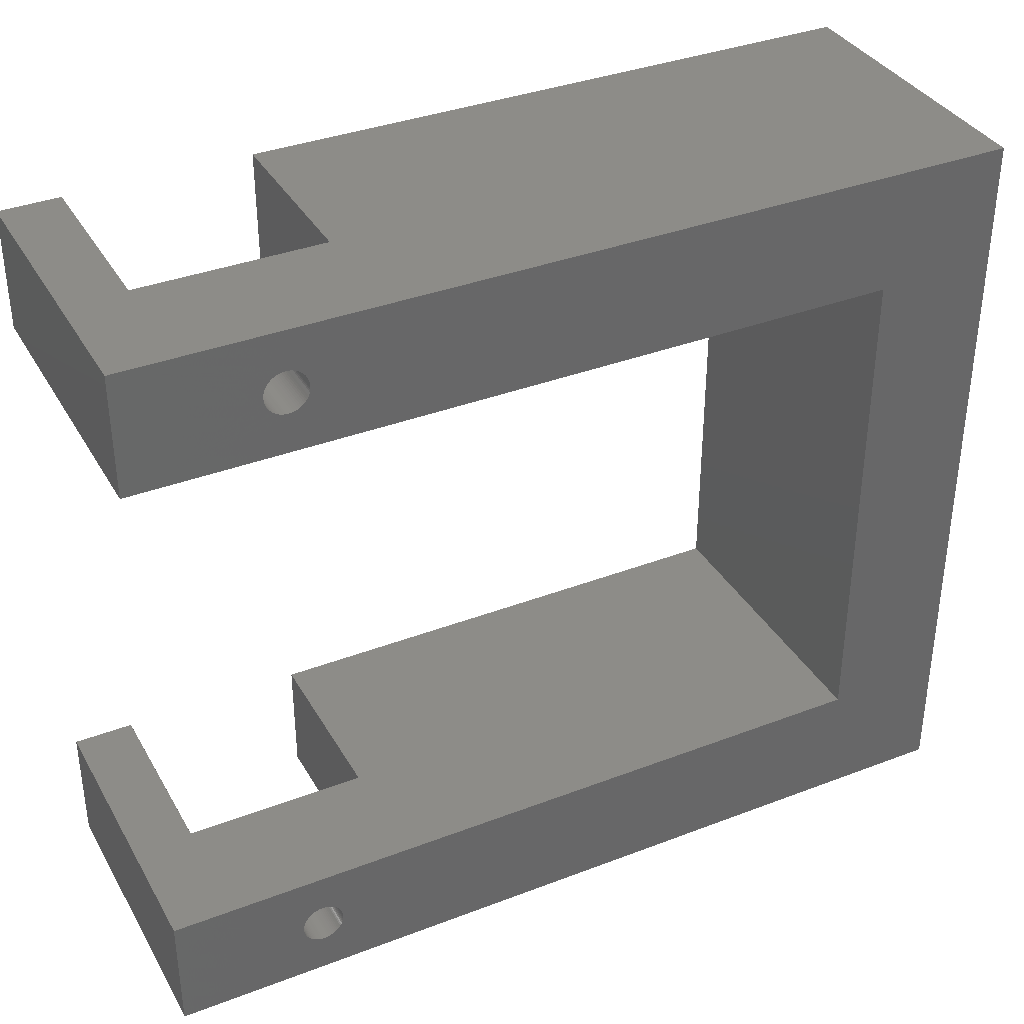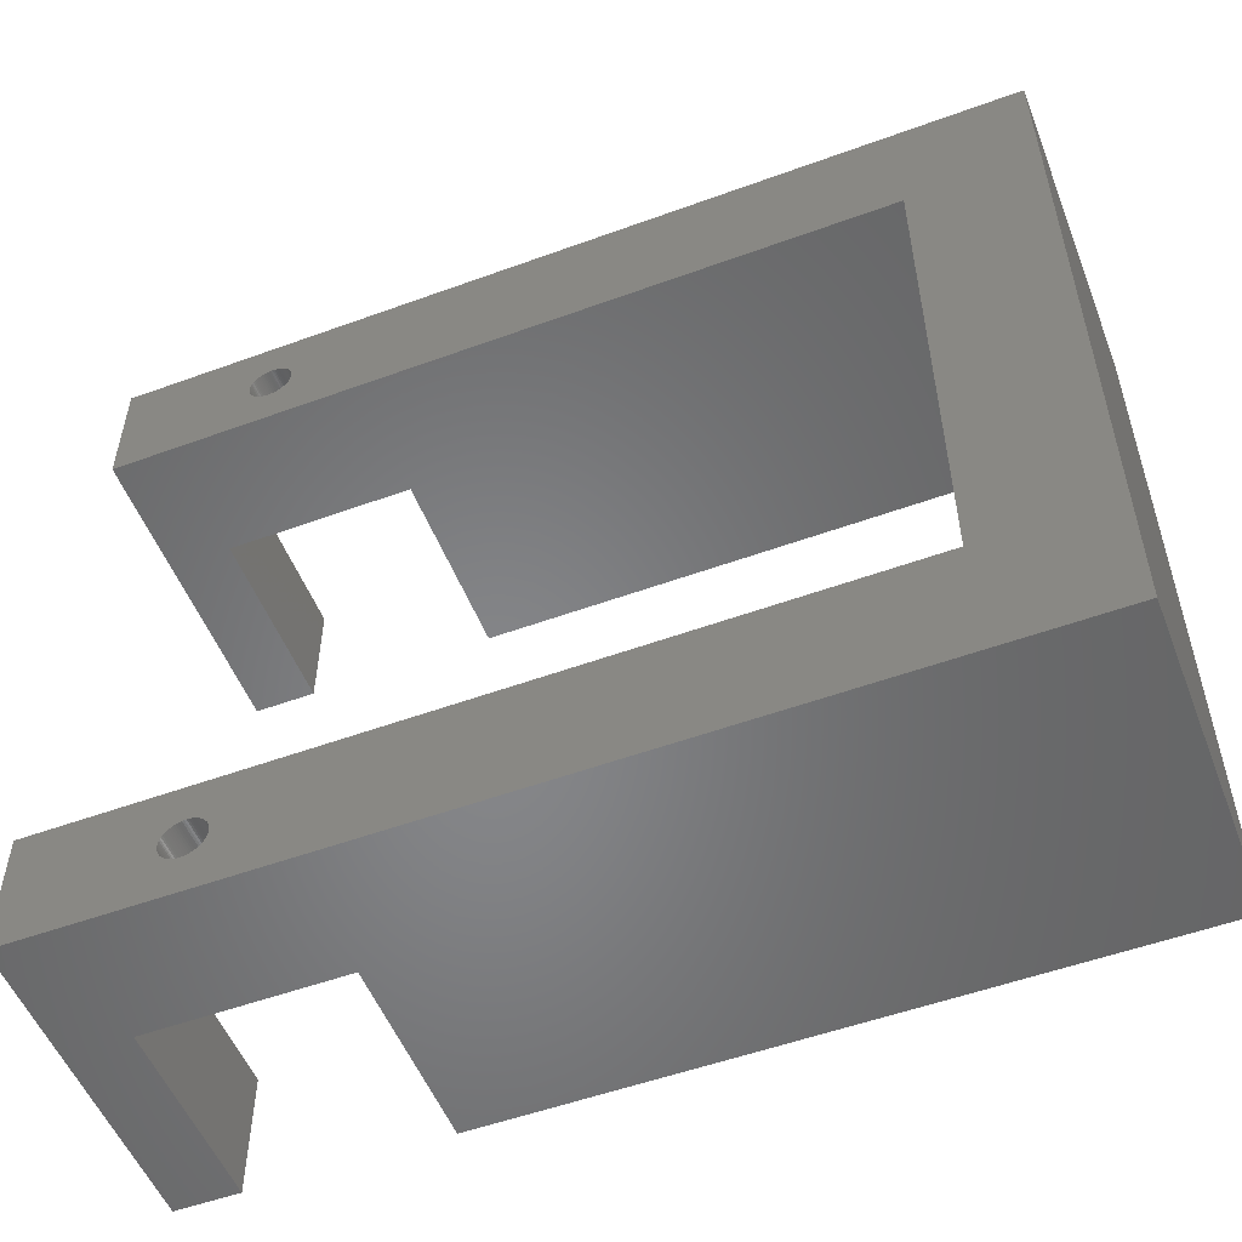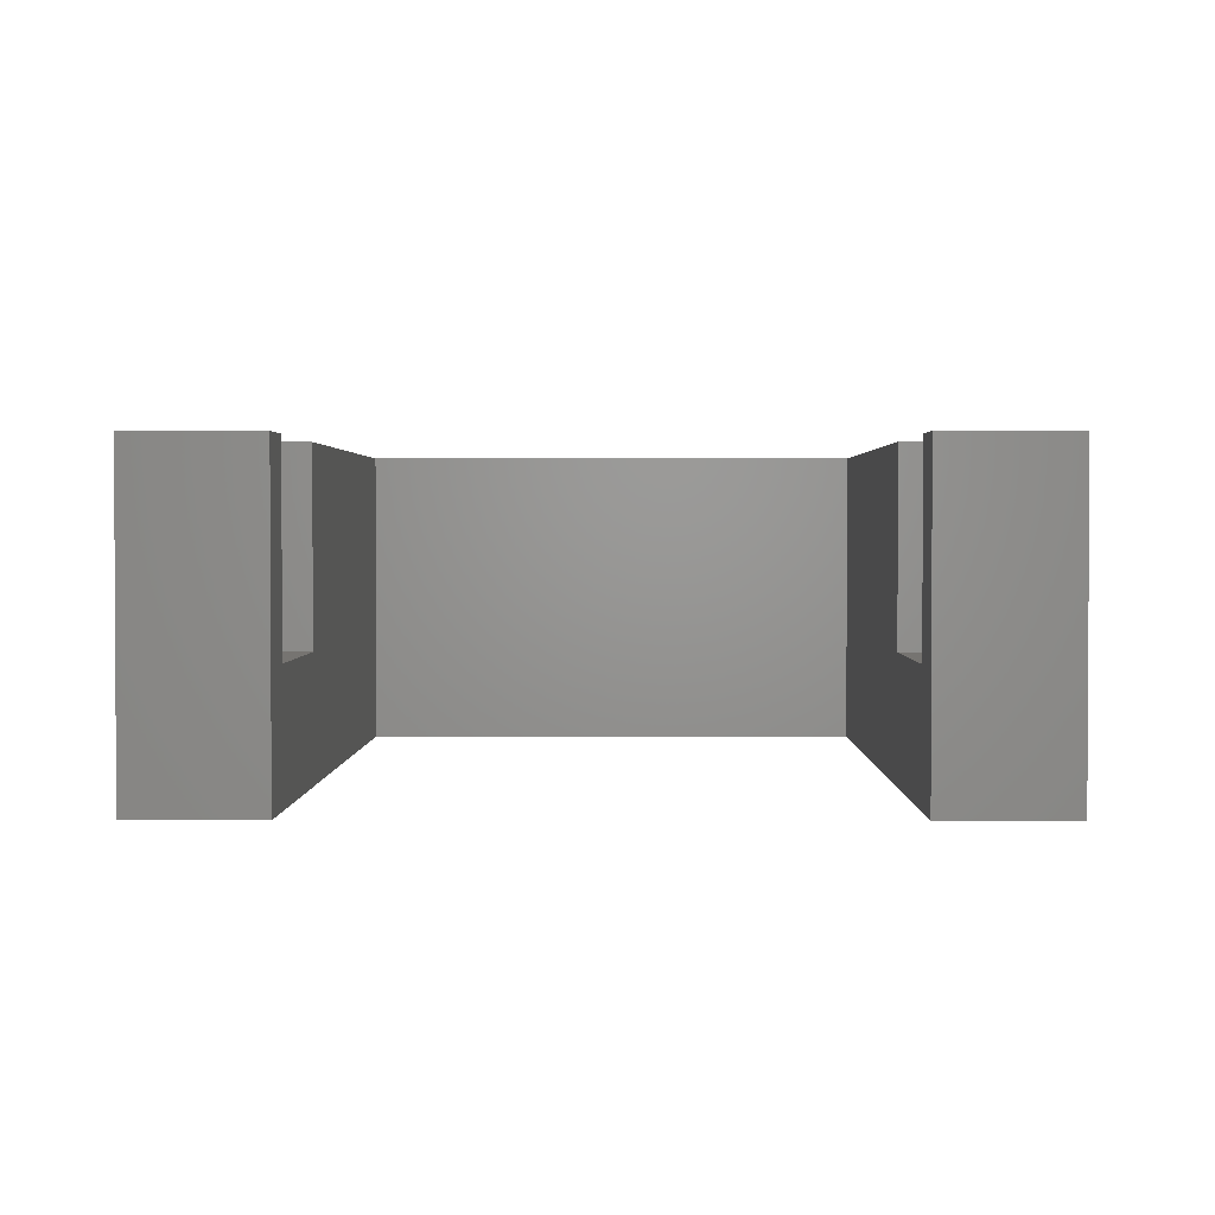
<metadata>
{"format":"stl","ext":"stl","renderer":"f3d","projection":"perspective","resolution":1024,"background":"white","views":[{"elev":36.2,"azim":153.4,"up":"+Y"},{"elev":-53.3,"azim":-158.7,"up":"+Y"},{"elev":1.9,"azim":90.7,"up":"+Z"}]}
</metadata>
<code>
# stl→obj: 322 verts, 648 faces
v 57.5 -21.15 7.6
v 62.5 -31.15 7.6
v 62.5 -21.15 7.6
v 57.5 -31.15 7.6
v 57.5 31.15 7.6
v 62.5 21.15 7.6
v 62.5 31.15 7.6
v 57.5 21.15 7.6
v 42.3 31.15 7.6
v 3.815e-07 21.15 7.6
v 42.3 21.15 7.6
v -10 31.15 7.6
v 3.815e-07 -21.15 7.6
v 42.3 -31.15 7.6
v 42.3 -21.15 7.6
v -10 -31.15 7.6
v 62.5 -31.15 -17.4
v 51.65 -26.15 -17.4
v 62.5 -21.15 -17.4
v 51.64 -26.3 -17.4
v 51.62 -26.45 -17.4
v 51.59 -26.6 -17.4
v 51.54 -26.75 -17.4
v 51.49 -26.89 -17.4
v 51.42 -27.02 -17.4
v 51.33 -27.15 -17.4
v 51.24 -27.27 -17.4
v 51.14 -27.39 -17.4
v 51.02 -27.49 -17.4
v 50.9 -27.58 -17.4
v 50.77 -27.67 -17.4
v 50.64 -27.74 -17.4
v 50.5 -27.79 -17.4
v 50.35 -27.84 -17.4
v 50.2 -27.87 -17.4
v 50.05 -27.89 -17.4
v 49.9 -27.9 -17.4
v 49.75 -27.89 -17.4
v 49.6 -27.87 -17.4
v -10 -31.15 -17.4
v 48.16 -26.3 -17.4
v 42.3 -21.15 -17.4
v 48.15 -26.15 -17.4
v 48.18 -26.45 -17.4
v 48.21 -26.6 -17.4
v 48.26 -26.75 -17.4
v 48.31 -26.89 -17.4
v 48.38 -27.02 -17.4
v 48.47 -27.15 -17.4
v 48.56 -27.27 -17.4
v 48.66 -27.39 -17.4
v 3.815e-07 -21.15 -17.4
v 48.78 -27.49 -17.4
v 48.9 -27.58 -17.4
v 49.02 -27.67 -17.4
v 49.16 -27.74 -17.4
v 49.3 -27.79 -17.4
v 49.45 -27.84 -17.4
v 3.815e-07 21.15 -17.4
v 51.64 -26 -17.4
v 51.62 -25.85 -17.4
v 51.59 -25.7 -17.4
v 51.54 -25.55 -17.4
v 51.49 -25.41 -17.4
v 51.42 -25.27 -17.4
v 51.33 -25.15 -17.4
v 51.24 -25.03 -17.4
v 51.14 -24.91 -17.4
v 51.02 -24.81 -17.4
v 50.9 -24.72 -17.4
v 50.77 -24.63 -17.4
v 50.64 -24.56 -17.4
v 50.5 -24.51 -17.4
v 50.35 -24.46 -17.4
v 50.2 -24.43 -17.4
v 50.05 -24.41 -17.4
v 49.9 -24.4 -17.4
v 49.75 -24.41 -17.4
v 49.6 -24.43 -17.4
v 49.45 -24.46 -17.4
v 49.3 -24.51 -17.4
v 49.16 -24.56 -17.4
v 49.02 -24.63 -17.4
v 48.9 -24.72 -17.4
v 48.78 -24.81 -17.4
v 48.66 -24.91 -17.4
v 48.56 -25.03 -17.4
v 48.47 -25.15 -17.4
v 48.38 -25.27 -17.4
v 48.31 -25.41 -17.4
v 48.26 -25.55 -17.4
v 48.21 -25.7 -17.4
v 48.18 -25.85 -17.4
v 48.16 -26 -17.4
v 62.5 21.15 -17.4
v 51.65 26.15 -17.4
v 62.5 31.15 -17.4
v 51.64 26 -17.4
v 51.62 25.85 -17.4
v 51.59 25.7 -17.4
v 51.54 25.55 -17.4
v 51.49 25.41 -17.4
v 51.42 25.27 -17.4
v 51.33 25.15 -17.4
v 51.24 25.03 -17.4
v 51.14 24.91 -17.4
v 51.02 24.81 -17.4
v 50.9 24.72 -17.4
v 50.77 24.63 -17.4
v 50.64 24.56 -17.4
v 50.5 24.51 -17.4
v 50.35 24.46 -17.4
v 50.2 24.43 -17.4
v 50.05 24.41 -17.4
v 42.3 21.15 -17.4
v 49.9 24.4 -17.4
v 49.75 24.41 -17.4
v 49.6 24.43 -17.4
v 48.16 26 -17.4
v 48.15 26.15 -17.4
v 48.18 25.85 -17.4
v 48.21 25.7 -17.4
v 48.26 25.55 -17.4
v 48.31 25.41 -17.4
v 48.38 25.27 -17.4
v 48.47 25.15 -17.4
v 48.56 25.03 -17.4
v 48.66 24.91 -17.4
v 48.78 24.81 -17.4
v 48.9 24.72 -17.4
v 49.02 24.63 -17.4
v 49.16 24.56 -17.4
v 49.3 24.51 -17.4
v 49.45 24.46 -17.4
v 51.64 26.3 -17.4
v 51.62 26.45 -17.4
v 51.59 26.6 -17.4
v 51.54 26.75 -17.4
v 51.49 26.89 -17.4
v 51.42 27.02 -17.4
v 51.33 27.15 -17.4
v 51.24 27.27 -17.4
v 51.14 27.39 -17.4
v 51.02 27.49 -17.4
v 50.9 27.58 -17.4
v 50.77 27.67 -17.4
v 50.64 27.74 -17.4
v 50.5 27.79 -17.4
v 50.35 27.84 -17.4
v 50.2 27.87 -17.4
v 50.05 27.89 -17.4
v 49.9 27.9 -17.4
v 49.75 27.89 -17.4
v 49.6 27.87 -17.4
v -10 31.15 -17.4
v 49.45 27.84 -17.4
v 48.16 26.3 -17.4
v 48.18 26.45 -17.4
v 48.21 26.6 -17.4
v 48.26 26.75 -17.4
v 48.31 26.89 -17.4
v 48.38 27.02 -17.4
v 48.47 27.15 -17.4
v 48.56 27.27 -17.4
v 48.66 27.39 -17.4
v 48.78 27.49 -17.4
v 48.9 27.58 -17.4
v 49.02 27.67 -17.4
v 49.16 27.74 -17.4
v 49.3 27.79 -17.4
v 57.5 31.15 -7.6
v 42.3 31.15 -7.6
v 42.3 -31.15 -7.6
v 57.5 -31.15 -7.6
v 42.3 21.15 -7.6
v 57.5 21.15 -7.6
v 57.5 -21.15 -7.6
v 42.3 -21.15 -7.6
v 51.65 26.15 -7.6
v 51.64 26.3 -7.6
v 51.62 26.45 -7.6
v 51.59 26.6 -7.6
v 51.54 26.75 -7.6
v 51.49 26.89 -7.6
v 51.42 27.02 -7.6
v 51.33 27.15 -7.6
v 51.24 27.27 -7.6
v 51.14 27.39 -7.6
v 51.02 27.49 -7.6
v 50.9 27.58 -7.6
v 50.77 27.67 -7.6
v 50.64 27.74 -7.6
v 50.5 27.79 -7.6
v 50.35 27.84 -7.6
v 50.2 27.87 -7.6
v 50.05 27.89 -7.6
v 49.9 27.9 -7.6
v 49.75 27.89 -7.6
v 49.6 27.87 -7.6
v 49.45 27.84 -7.6
v 48.16 26.3 -7.6
v 48.15 26.15 -7.6
v 48.18 26.45 -7.6
v 48.21 26.6 -7.6
v 48.26 26.75 -7.6
v 48.31 26.89 -7.6
v 48.38 27.02 -7.6
v 48.47 27.15 -7.6
v 48.56 27.27 -7.6
v 48.66 27.39 -7.6
v 48.78 27.49 -7.6
v 48.9 27.58 -7.6
v 49.02 27.67 -7.6
v 49.16 27.74 -7.6
v 49.3 27.79 -7.6
v 51.64 26 -7.6
v 51.62 25.85 -7.6
v 51.59 25.7 -7.6
v 51.54 25.55 -7.6
v 51.49 25.41 -7.6
v 51.42 25.27 -7.6
v 51.33 25.15 -7.6
v 51.24 25.03 -7.6
v 51.14 24.91 -7.6
v 51.02 24.81 -7.6
v 50.9 24.72 -7.6
v 50.77 24.63 -7.6
v 50.64 24.56 -7.6
v 50.5 24.51 -7.6
v 50.35 24.46 -7.6
v 50.2 24.43 -7.6
v 50.05 24.41 -7.6
v 49.9 24.4 -7.6
v 49.75 24.41 -7.6
v 49.6 24.43 -7.6
v 49.45 24.46 -7.6
v 49.3 24.51 -7.6
v 48.16 26 -7.6
v 48.18 25.85 -7.6
v 48.21 25.7 -7.6
v 48.26 25.55 -7.6
v 48.31 25.41 -7.6
v 48.38 25.27 -7.6
v 48.47 25.15 -7.6
v 48.56 25.03 -7.6
v 49.16 24.56 -7.6
v 49.02 24.63 -7.6
v 48.9 24.72 -7.6
v 48.78 24.81 -7.6
v 48.66 24.91 -7.6
v 51.65 -26.15 -7.6
v 51.64 -26 -7.6
v 51.62 -25.85 -7.6
v 51.59 -25.7 -7.6
v 51.54 -25.55 -7.6
v 51.49 -25.41 -7.6
v 51.42 -25.27 -7.6
v 51.33 -25.15 -7.6
v 51.24 -25.03 -7.6
v 51.14 -24.91 -7.6
v 51.02 -24.81 -7.6
v 50.9 -24.72 -7.6
v 50.77 -24.63 -7.6
v 50.64 -24.56 -7.6
v 50.5 -24.51 -7.6
v 50.35 -24.46 -7.6
v 50.2 -24.43 -7.6
v 50.05 -24.41 -7.6
v 49.9 -24.4 -7.6
v 49.75 -24.41 -7.6
v 49.6 -24.43 -7.6
v 49.45 -24.46 -7.6
v 48.16 -26 -7.6
v 48.15 -26.15 -7.6
v 48.18 -25.85 -7.6
v 48.21 -25.7 -7.6
v 48.26 -25.55 -7.6
v 48.31 -25.41 -7.6
v 48.38 -25.27 -7.6
v 48.47 -25.15 -7.6
v 48.56 -25.03 -7.6
v 48.66 -24.91 -7.6
v 48.78 -24.81 -7.6
v 48.9 -24.72 -7.6
v 49.02 -24.63 -7.6
v 49.16 -24.56 -7.6
v 49.3 -24.51 -7.6
v 51.64 -26.3 -7.6
v 51.62 -26.45 -7.6
v 51.59 -26.6 -7.6
v 51.54 -26.75 -7.6
v 51.49 -26.89 -7.6
v 51.42 -27.02 -7.6
v 51.33 -27.15 -7.6
v 51.24 -27.27 -7.6
v 51.14 -27.39 -7.6
v 51.02 -27.49 -7.6
v 50.9 -27.58 -7.6
v 50.77 -27.67 -7.6
v 50.64 -27.74 -7.6
v 50.5 -27.79 -7.6
v 50.35 -27.84 -7.6
v 50.2 -27.87 -7.6
v 50.05 -27.89 -7.6
v 49.9 -27.9 -7.6
v 49.75 -27.89 -7.6
v 49.6 -27.87 -7.6
v 49.45 -27.84 -7.6
v 49.3 -27.79 -7.6
v 48.16 -26.3 -7.6
v 48.18 -26.45 -7.6
v 48.21 -26.6 -7.6
v 48.26 -26.75 -7.6
v 48.31 -26.89 -7.6
v 48.38 -27.02 -7.6
v 48.47 -27.15 -7.6
v 48.56 -27.27 -7.6
v 49.16 -27.74 -7.6
v 49.02 -27.67 -7.6
v 48.9 -27.58 -7.6
v 48.78 -27.49 -7.6
v 48.66 -27.39 -7.6
f 1 2 3
f 2 1 4
f 5 6 7
f 6 5 8
f 9 10 11
f 10 12 13
f 12 10 9
f 13 14 15
f 13 16 14
f 16 13 12
f 17 18 19
f 17 20 18
f 17 21 20
f 17 22 21
f 17 23 22
f 17 24 23
f 17 25 24
f 17 26 25
f 17 27 26
f 17 28 27
f 17 29 28
f 17 30 29
f 17 31 30
f 17 32 31
f 17 33 32
f 17 34 33
f 17 35 34
f 17 36 35
f 17 37 36
f 17 38 37
f 17 39 38
f 40 39 17
f 41 42 43
f 44 42 41
f 45 42 44
f 46 42 45
f 47 42 46
f 48 42 47
f 49 42 48
f 50 42 49
f 40 50 51
f 50 52 42
f 40 51 53
f 40 53 54
f 40 54 55
f 40 55 56
f 40 56 57
f 40 57 58
f 39 40 58
f 52 40 59
f 50 40 52
f 60 19 18
f 61 19 60
f 62 19 61
f 63 19 62
f 64 19 63
f 65 19 64
f 66 19 65
f 67 19 66
f 68 19 67
f 69 19 68
f 70 19 69
f 71 19 70
f 72 19 71
f 73 19 72
f 74 19 73
f 75 19 74
f 76 19 75
f 42 76 77
f 42 77 78
f 42 78 79
f 42 79 80
f 76 42 19
f 81 42 80
f 82 42 81
f 83 42 82
f 84 42 83
f 85 42 84
f 86 42 85
f 87 42 86
f 88 42 87
f 89 42 88
f 90 42 89
f 91 42 90
f 92 42 91
f 93 42 92
f 94 42 93
f 42 94 43
f 95 96 97
f 95 98 96
f 95 99 98
f 95 100 99
f 95 101 100
f 95 102 101
f 95 103 102
f 95 104 103
f 95 105 104
f 95 106 105
f 95 107 106
f 95 108 107
f 95 109 108
f 95 110 109
f 95 111 110
f 95 112 111
f 95 113 112
f 95 114 113
f 115 114 95
f 114 115 116
f 116 115 117
f 117 115 118
f 119 115 120
f 121 115 119
f 122 115 121
f 123 115 122
f 124 115 123
f 125 115 124
f 126 115 125
f 127 115 126
f 128 115 127
f 129 115 128
f 130 115 129
f 131 115 130
f 132 115 131
f 133 115 132
f 134 115 133
f 118 115 134
f 135 97 96
f 136 97 135
f 137 97 136
f 138 97 137
f 139 97 138
f 140 97 139
f 141 97 140
f 142 97 141
f 143 97 142
f 144 97 143
f 145 97 144
f 146 97 145
f 147 97 146
f 148 97 147
f 149 97 148
f 150 97 149
f 151 97 150
f 152 97 151
f 153 97 152
f 154 97 153
f 155 154 156
f 115 157 120
f 115 158 157
f 115 159 158
f 115 160 159
f 115 161 160
f 115 162 161
f 115 163 162
f 115 164 163
f 59 164 115
f 155 164 59
f 164 155 165
f 165 155 166
f 166 155 167
f 167 155 168
f 168 155 169
f 169 155 170
f 170 155 156
f 154 155 97
f 155 59 40
f 7 171 5
f 171 97 172
f 97 171 7
f 172 12 9
f 155 172 97
f 172 155 12
f 40 12 155
f 12 40 16
f 16 173 14
f 17 173 40
f 40 173 16
f 174 2 4
f 174 17 2
f 173 17 174
f 6 97 7
f 97 6 95
f 175 115 176
f 176 6 8
f 176 95 6
f 95 176 115
f 10 175 11
f 59 175 10
f 175 59 115
f 2 19 3
f 19 2 17
f 3 177 1
f 19 177 3
f 42 177 19
f 177 42 178
f 178 13 15
f 52 178 42
f 178 52 13
f 13 59 10
f 59 13 52
f 174 1 177
f 1 174 4
f 176 5 171
f 5 176 8
f 171 179 176
f 171 180 179
f 171 181 180
f 171 182 181
f 171 183 182
f 171 184 183
f 171 185 184
f 171 186 185
f 171 187 186
f 171 188 187
f 171 189 188
f 171 190 189
f 171 191 190
f 171 192 191
f 171 193 192
f 171 194 193
f 171 195 194
f 171 196 195
f 171 197 196
f 172 197 171
f 197 172 198
f 198 172 199
f 199 172 200
f 201 172 202
f 203 172 201
f 204 172 203
f 205 172 204
f 206 172 205
f 207 172 206
f 208 172 207
f 209 172 208
f 210 172 209
f 211 172 210
f 212 172 211
f 213 172 212
f 214 172 213
f 215 172 214
f 200 172 215
f 216 176 179
f 217 176 216
f 218 176 217
f 219 176 218
f 220 176 219
f 221 176 220
f 222 176 221
f 223 176 222
f 224 176 223
f 225 176 224
f 226 176 225
f 227 176 226
f 228 176 227
f 229 176 228
f 230 176 229
f 231 176 230
f 232 176 231
f 233 176 232
f 175 233 234
f 175 234 235
f 175 235 236
f 175 236 237
f 175 202 172
f 202 175 238
f 238 175 239
f 239 175 240
f 240 175 241
f 241 175 242
f 242 175 243
f 243 175 244
f 244 175 245
f 233 175 176
f 246 175 237
f 247 175 246
f 248 175 247
f 249 175 248
f 250 175 249
f 245 175 250
f 177 251 174
f 177 252 251
f 177 253 252
f 177 254 253
f 177 255 254
f 177 256 255
f 177 257 256
f 177 258 257
f 177 259 258
f 177 260 259
f 177 261 260
f 177 262 261
f 177 263 262
f 177 264 263
f 177 265 264
f 177 266 265
f 177 267 266
f 177 268 267
f 177 269 268
f 178 269 177
f 269 178 270
f 270 178 271
f 271 178 272
f 273 178 274
f 275 178 273
f 276 178 275
f 277 178 276
f 278 178 277
f 279 178 278
f 280 178 279
f 281 178 280
f 282 178 281
f 283 178 282
f 284 178 283
f 285 178 284
f 286 178 285
f 287 178 286
f 272 178 287
f 288 174 251
f 289 174 288
f 290 174 289
f 291 174 290
f 292 174 291
f 293 174 292
f 294 174 293
f 295 174 294
f 296 174 295
f 297 174 296
f 298 174 297
f 299 174 298
f 300 174 299
f 301 174 300
f 302 174 301
f 303 174 302
f 304 174 303
f 305 174 304
f 173 305 306
f 173 306 307
f 173 307 308
f 173 308 309
f 173 274 178
f 274 173 310
f 310 173 311
f 311 173 312
f 312 173 313
f 313 173 314
f 314 173 315
f 315 173 316
f 316 173 317
f 305 173 174
f 318 173 309
f 319 173 318
f 320 173 319
f 321 173 320
f 322 173 321
f 317 173 322
f 11 172 9
f 172 11 175
f 14 178 15
f 178 14 173
f 202 157 201
f 157 202 120
f 98 179 96
f 179 98 216
f 152 196 197
f 196 152 151
f 142 188 143
f 188 142 187
f 148 192 193
f 192 148 147
f 170 200 215
f 200 170 156
f 138 184 139
f 184 138 183
f 139 185 140
f 185 139 184
f 114 233 232
f 233 114 116
f 117 235 234
f 235 117 118
f 205 161 206
f 161 205 160
f 209 165 210
f 165 209 164
f 208 164 209
f 164 208 163
f 207 163 208
f 163 207 162
f 154 198 199
f 198 154 153
f 156 199 200
f 199 156 154
f 153 197 198
f 197 153 152
f 167 213 212
f 213 167 168
f 169 215 214
f 215 169 170
f 168 214 213
f 214 168 169
f 137 183 138
f 183 137 182
f 136 182 137
f 182 136 181
f 135 181 136
f 181 135 180
f 145 189 190
f 189 145 144
f 147 191 192
f 191 147 146
f 151 195 196
f 195 151 150
f 149 193 194
f 193 149 148
f 150 194 195
f 194 150 149
f 241 122 240
f 122 241 123
f 132 247 246
f 247 132 131
f 245 126 244
f 126 245 127
f 204 160 205
f 160 204 159
f 201 158 203
f 158 201 157
f 203 159 204
f 159 203 158
f 206 162 207
f 162 206 161
f 165 211 210
f 211 165 166
f 166 212 211
f 212 166 167
f 141 187 142
f 187 141 186
f 140 186 141
f 186 140 185
f 96 180 135
f 180 96 179
f 144 188 189
f 188 144 143
f 243 124 242
f 124 243 125
f 238 120 202
f 120 238 119
f 112 231 230
f 231 112 113
f 100 217 99
f 217 100 218
f 99 216 98
f 216 99 217
f 101 218 100
f 218 101 219
f 131 248 247
f 248 131 130
f 133 246 237
f 246 133 132
f 134 237 236
f 237 134 133
f 250 127 245
f 127 250 128
f 129 250 249
f 250 129 128
f 130 249 248
f 249 130 129
f 242 123 241
f 123 242 124
f 146 190 191
f 190 146 145
f 239 119 238
f 119 239 121
f 240 121 239
f 121 240 122
f 116 234 233
f 234 116 117
f 111 230 229
f 230 111 112
f 106 225 224
f 225 106 107
f 106 223 105
f 223 106 224
f 105 222 104
f 222 105 223
f 102 219 101
f 219 102 220
f 118 236 235
f 236 118 134
f 244 125 243
f 125 244 126
f 113 232 231
f 232 113 114
f 107 226 225
f 226 107 108
f 108 227 226
f 227 108 109
f 110 229 228
f 229 110 111
f 109 228 227
f 228 109 110
f 103 220 102
f 220 103 221
f 104 221 103
f 221 104 222
f 85 284 283
f 284 85 84
f 74 265 266
f 265 74 73
f 64 257 65
f 257 64 256
f 24 291 23
f 291 24 292
f 31 300 299
f 300 31 32
f 279 88 280
f 88 279 89
f 79 270 271
f 270 79 78
f 67 260 68
f 260 67 259
f 76 267 268
f 267 76 75
f 311 41 310
f 41 311 44
f 322 50 317
f 50 322 51
f 34 303 302
f 303 34 35
f 28 297 296
f 297 28 29
f 277 90 278
f 90 277 91
f 281 86 282
f 86 281 87
f 83 286 285
f 286 83 82
f 81 272 287
f 272 81 80
f 18 252 60
f 252 18 251
f 60 253 61
f 253 60 252
f 63 256 64
f 256 63 255
f 62 255 63
f 255 62 254
f 65 258 66
f 258 65 257
f 66 259 67
f 259 66 258
f 75 266 267
f 266 75 74
f 77 268 269
f 268 77 76
f 72 263 264
f 263 72 71
f 71 262 263
f 262 71 70
f 73 264 265
f 264 73 72
f 274 94 273
f 94 274 43
f 37 306 305
f 306 37 38
f 313 45 312
f 45 313 46
f 58 309 308
f 309 58 57
f 54 321 320
f 321 54 53
f 56 319 318
f 319 56 55
f 315 47 314
f 47 315 48
f 36 305 304
f 305 36 37
f 32 301 300
f 301 32 33
f 33 302 301
f 302 33 34
f 30 299 298
f 299 30 31
f 29 298 297
f 298 29 30
f 21 288 20
f 288 21 289
f 23 290 22
f 290 23 291
f 22 289 21
f 289 22 290
f 26 293 25
f 293 26 294
f 27 294 26
f 294 27 295
f 25 292 24
f 292 25 293
f 28 295 27
f 295 28 296
f 276 91 277
f 91 276 92
f 273 93 275
f 93 273 94
f 275 92 276
f 92 275 93
f 278 89 279
f 89 278 90
f 280 87 281
f 87 280 88
f 86 283 282
f 283 86 85
f 84 285 284
f 285 84 83
f 82 287 286
f 287 82 81
f 78 269 270
f 269 78 77
f 80 271 272
f 271 80 79
f 70 261 262
f 261 70 69
f 69 260 261
f 260 69 68
f 310 43 274
f 43 310 41
f 312 44 311
f 44 312 45
f 38 307 306
f 307 38 39
f 57 318 309
f 318 57 56
f 53 322 321
f 322 53 51
f 55 320 319
f 320 55 54
f 314 46 313
f 46 314 47
f 316 48 315
f 48 316 49
f 20 251 18
f 251 20 288
f 61 254 62
f 254 61 253
f 39 308 307
f 308 39 58
f 317 49 316
f 49 317 50
f 35 304 303
f 304 35 36

</code>
